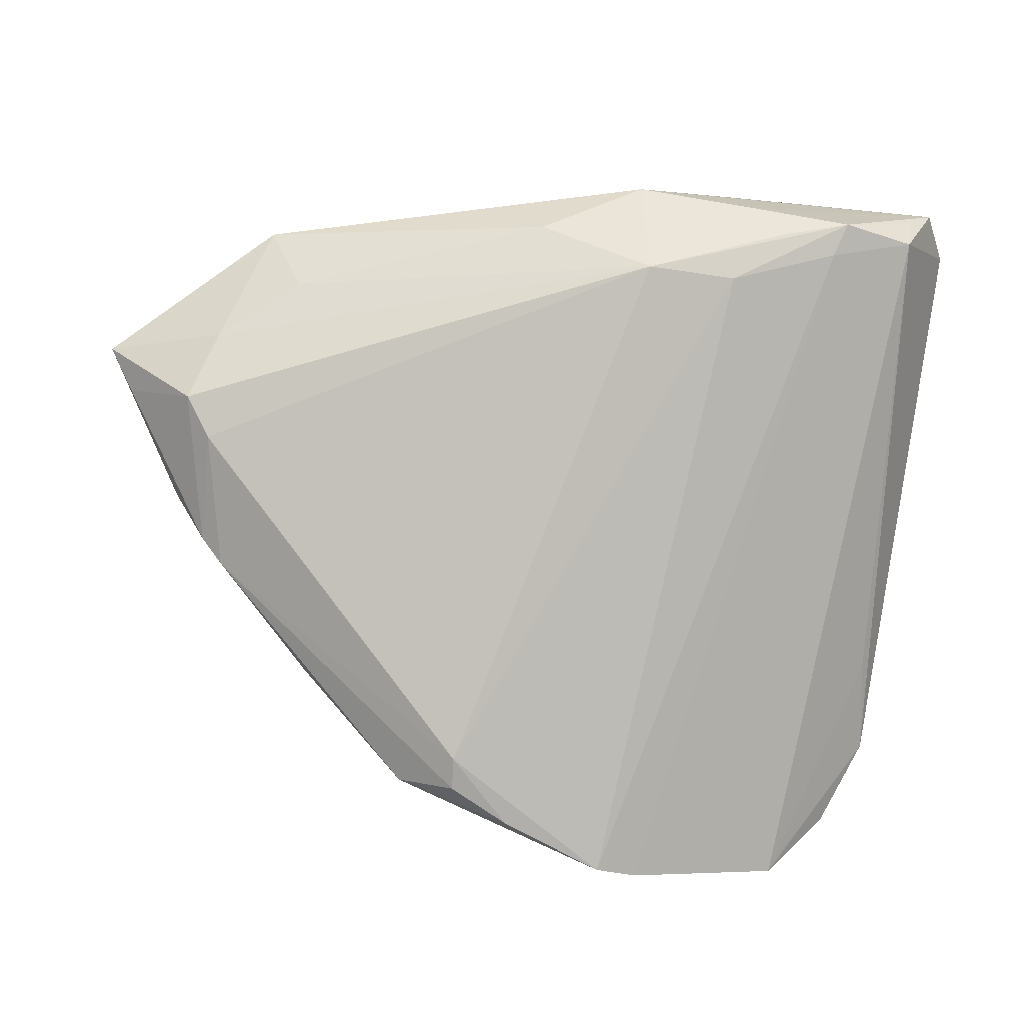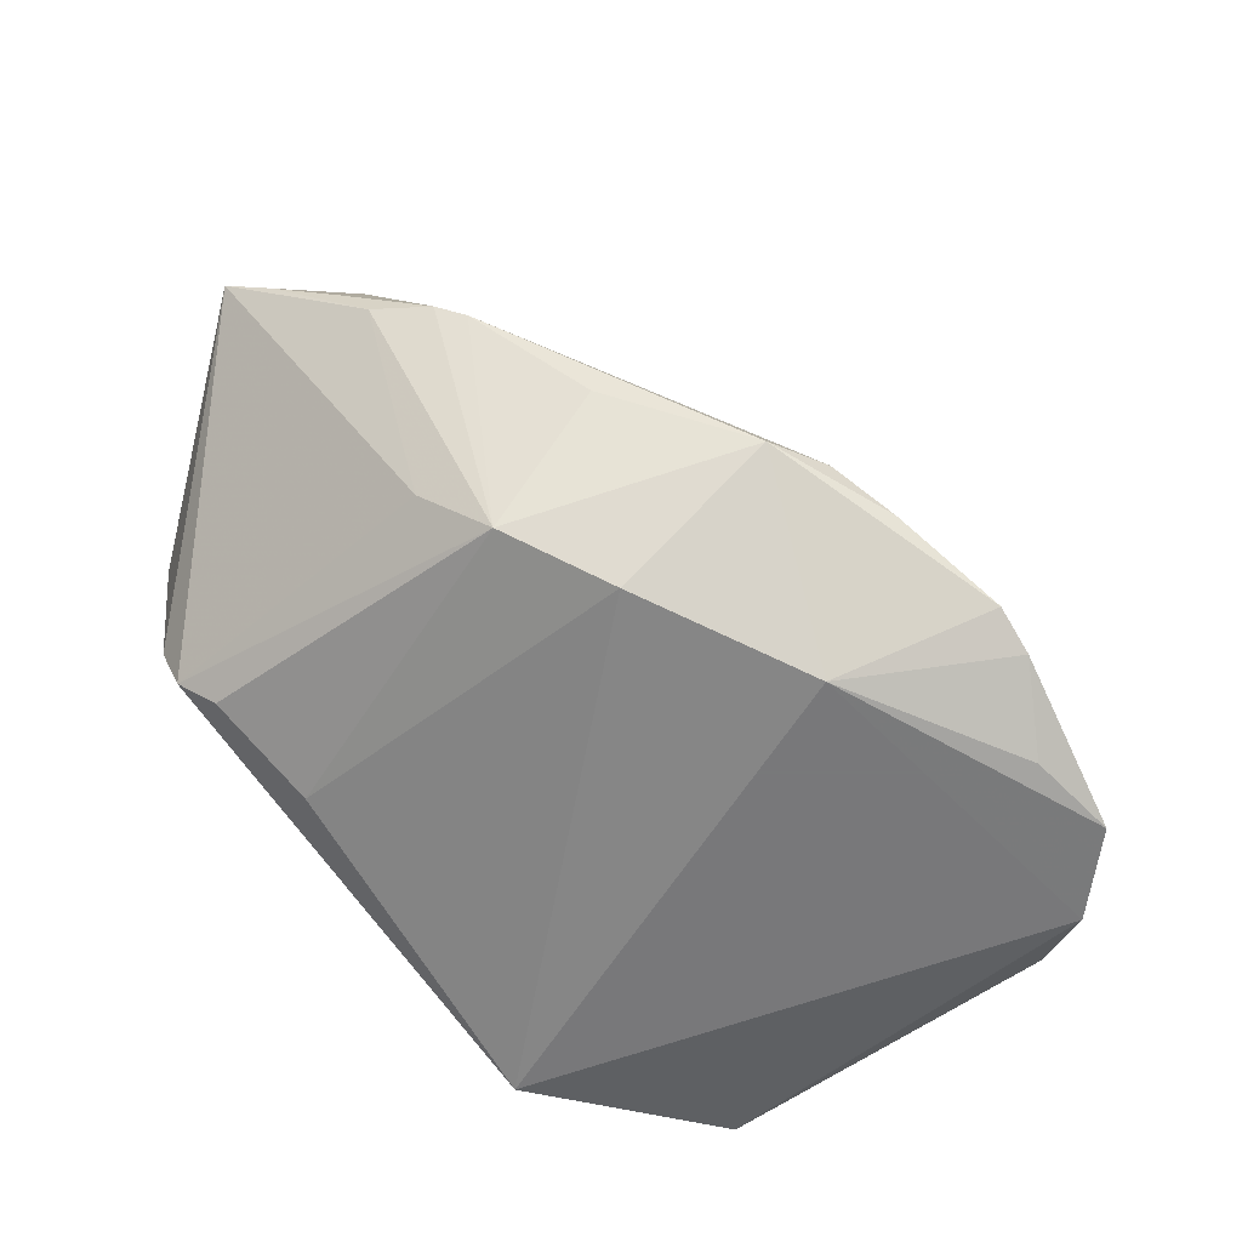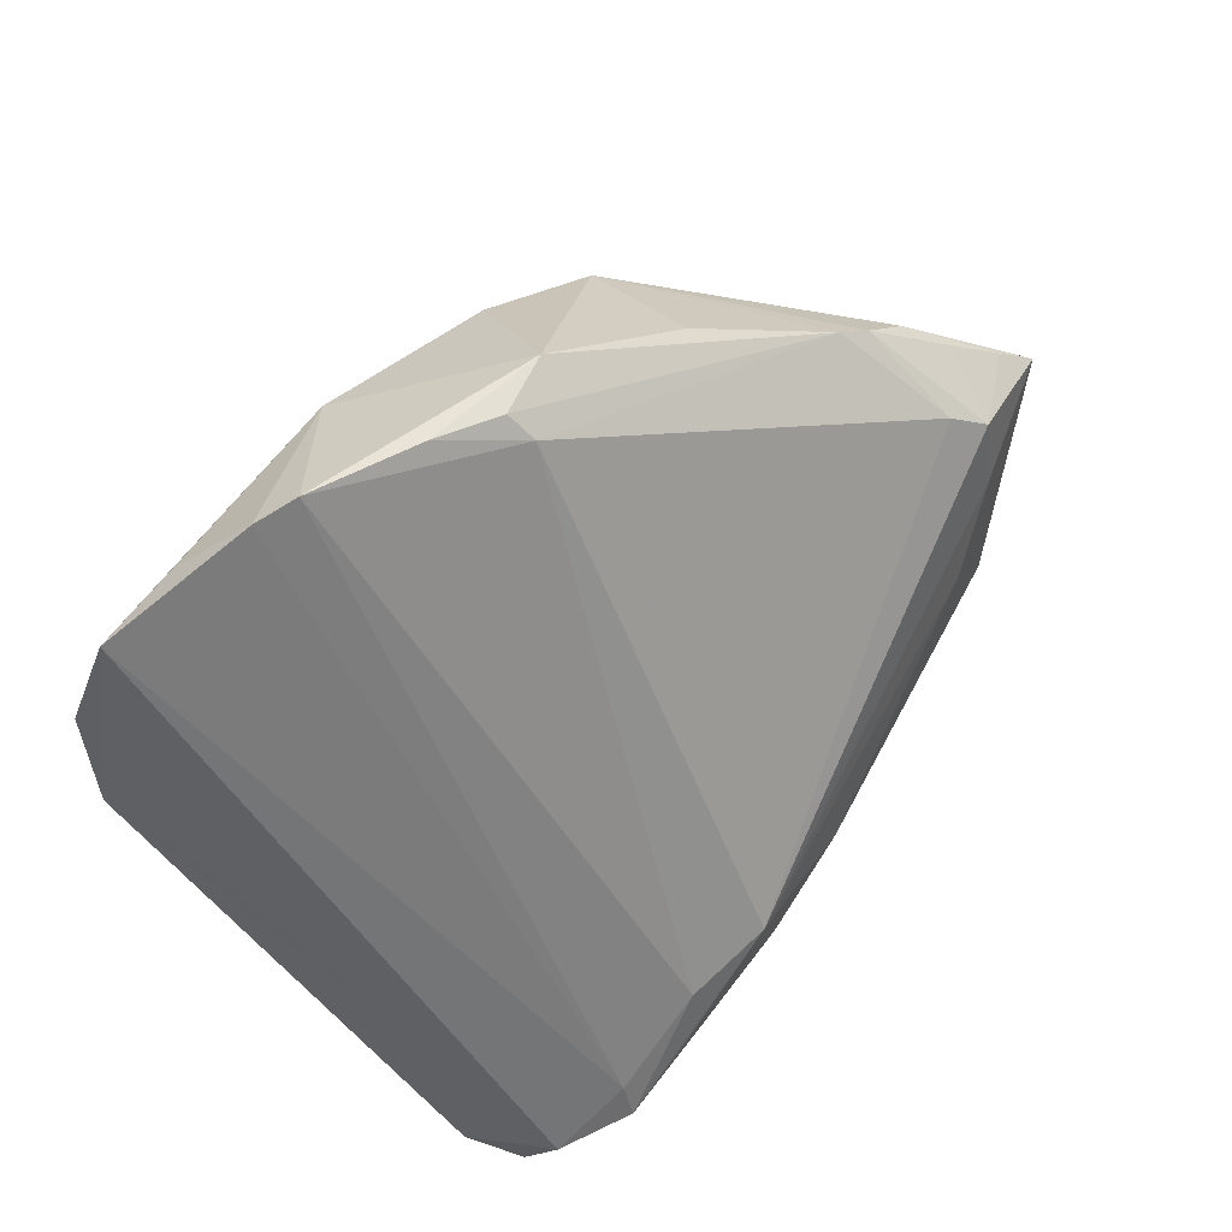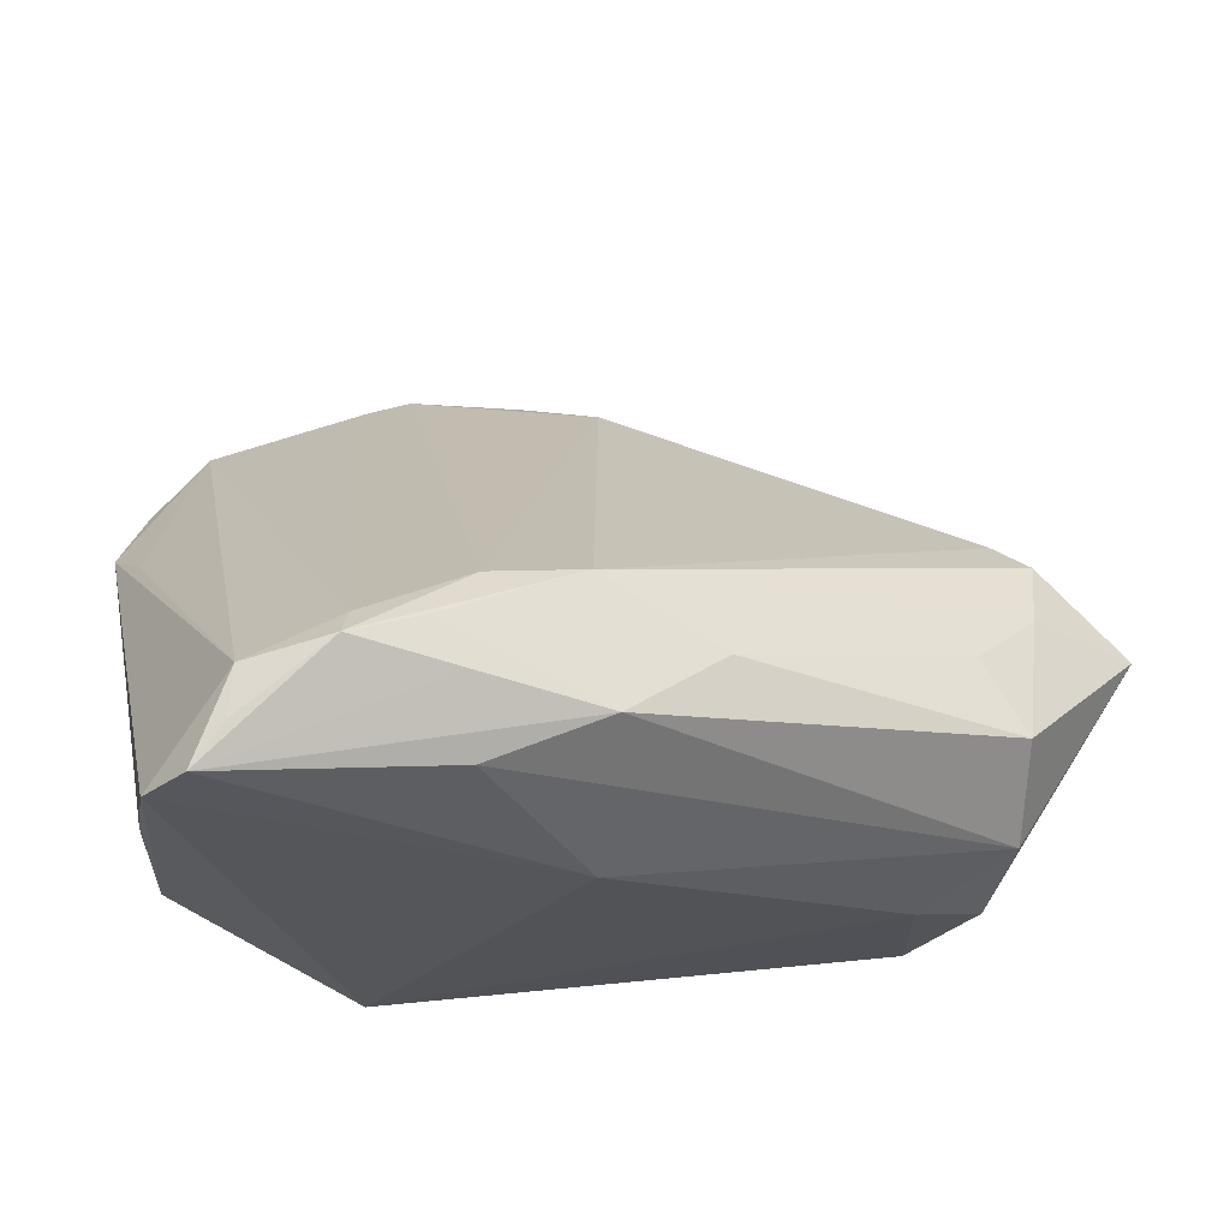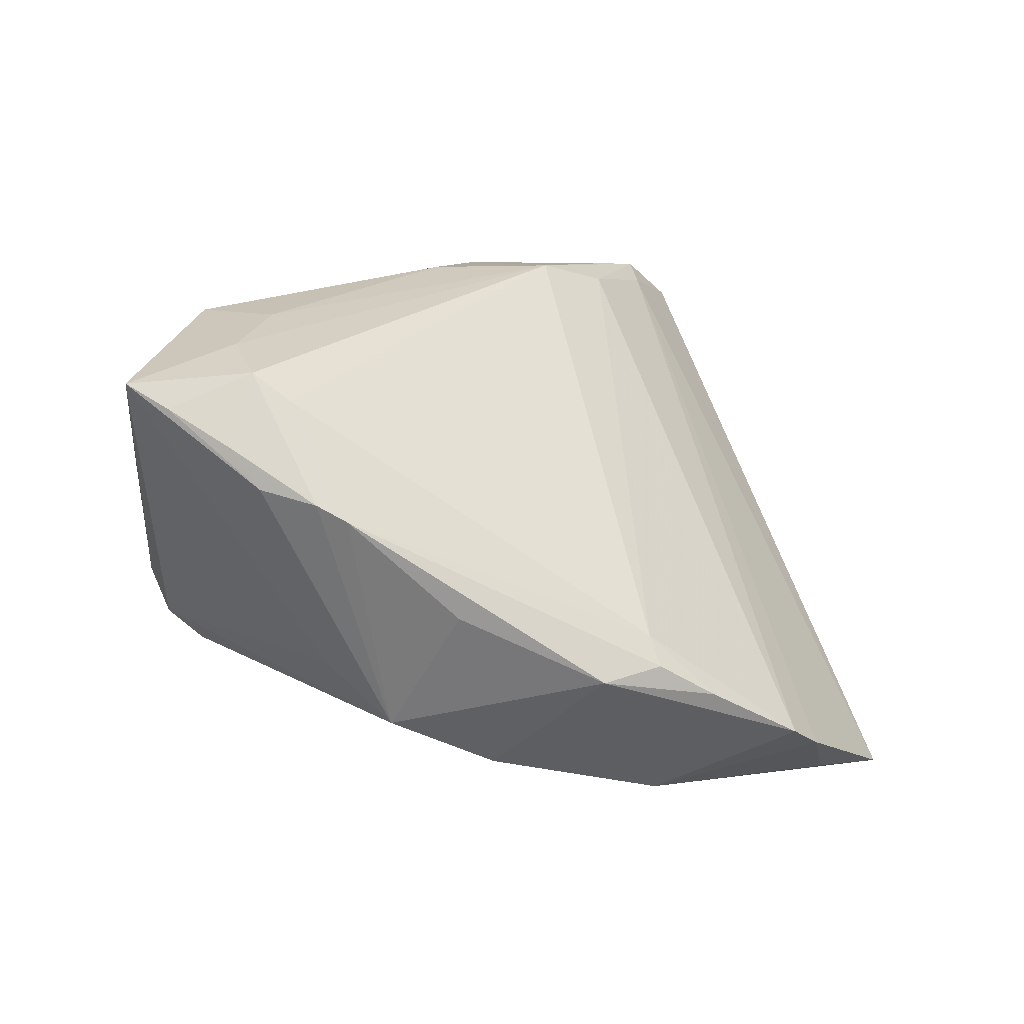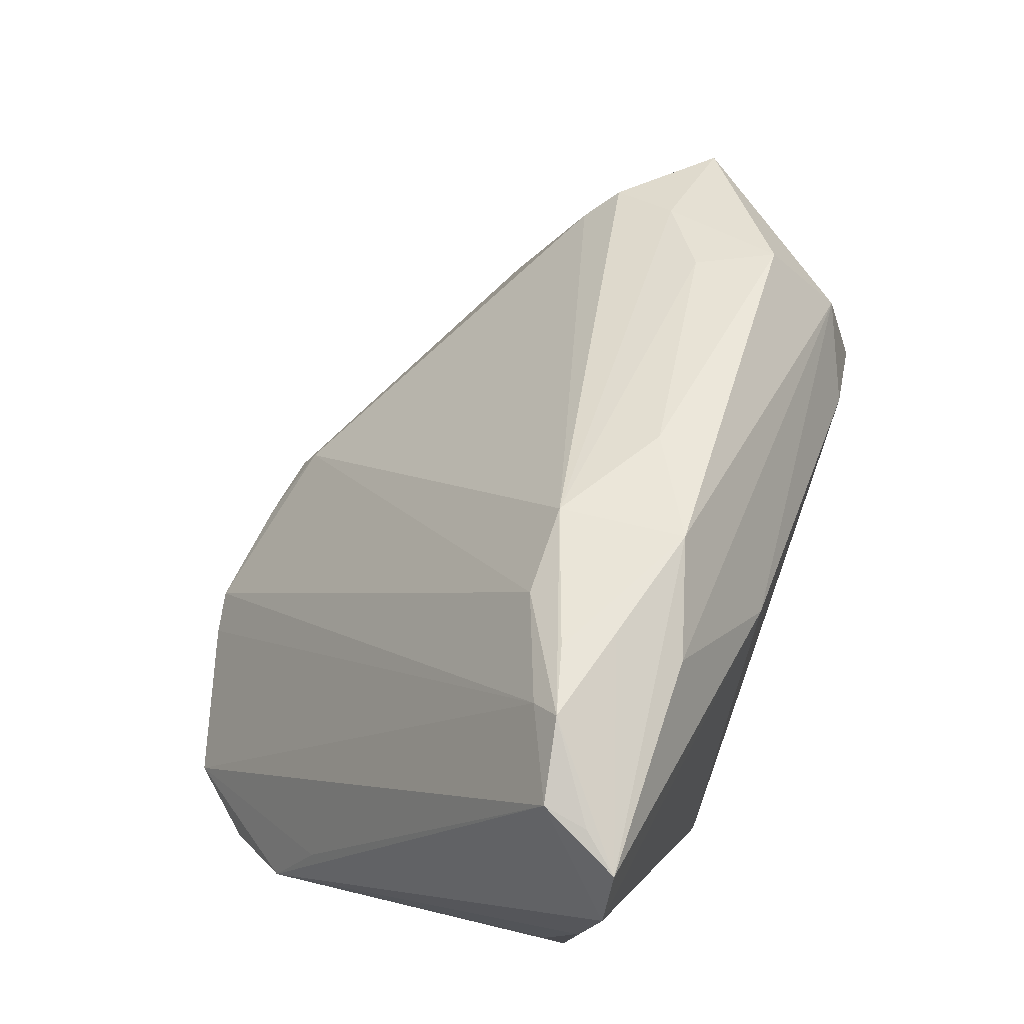
<metadata>
{"format":"obj","ext":"obj","renderer":"f3d","projection":"perspective","resolution":1024,"background":"white","views":[{"elev":46.6,"azim":-171.7,"up":"+Z"},{"elev":-57.6,"azim":139.1,"up":"+Z"},{"elev":76.0,"azim":-52.3,"up":"+Y"},{"elev":-27.3,"azim":-22.1,"up":"+Y"},{"elev":6.1,"azim":144.8,"up":"+Z"},{"elev":57.9,"azim":-63.5,"up":"+Z"}]}
</metadata>
<code>
v 0.03407 -0.02836 -0.01824
v 0.04744 0.006356 0.01151
v 0.03954 -0.03299 -0.008506
v -0.04314 -0.02952 -0.03046
v 0.02105 -0.02826 -0.02431
v -0.03346 -0.02312 0.03499
v 0.04065 -0.004441 0.02404
v 0.01042 0.03487 -0.01783
v -0.05624 -0.03966 0.01975
v 0.03653 -0.02124 0.02826
v 0.04187 -0.02924 0.01332
v 0.002799 0.03651 -0.01621
v -0.05062 -0.02928 0.03033
v -0.04768 0.02054 -0.0351
v -0.01634 -0.01458 0.0345
v 0.03173 -0.0352 0.009255
v 0.03724 0.01758 0.002542
v 0.05266 1.906e-05 0.01619
v -0.0299 0.03146 -0.03419
v -0.01743 0.03966 -0.0265
v 0.03771 -0.03139 -0.01447
v -0.04946 -0.02961 -0.01333
v 0.002881 0.03437 -0.01256
v 0.03352 0.005918 -0.0171
v -0.05228 0.01107 -0.02959
v 0.03102 -0.0122 0.02765
v -0.05076 -0.03475 0.02946
v 0.04313 0.004541 0.02065
v 0.01523 0.01745 -0.0303
v 0.03982 0.008249 0.01715
v 0.0401 -0.02949 0.01815
v -0.01354 -0.02994 0.0351
v -0.001168 -0.02101 0.03424
v 0.02518 0.02431 -0.009744
v -0.005814 0.0249 -0.0351
v 0.02747 0.01184 -0.02473
v -0.008746 -0.03966 0.01688
v -0.05366 -0.03964 0.02717
v -0.004652 0.03818 -0.02037
v -0.04185 -0.02654 0.03493
v -0.02914 -0.0281 0.03504
v 0.04018 0.01518 0.004555
v 0.05624 -0.004567 0.01929
v -0.04039 -0.02294 0.03239
v -0.02248 0.03826 -0.02881
v -0.01723 -0.03809 -0.0351
v -0.05272 -0.03523 0.002174
v 0.04493 0.009445 0.006345
v 0.04176 -0.03265 0.006452
v -0.05118 0.005051 -0.01873
v -0.02666 -0.03581 0.03048
v -0.04079 0.03065 -0.03499
v -0.02741 -0.01606 0.03252
f 4 46 9
f 4 14 46
f 36 24 21
f 21 24 43
f 46 14 35
f 14 4 25
f 9 13 25
f 28 30 15
f 15 30 23
f 53 23 20
f 15 23 53
f 5 21 46
f 43 49 3
f 3 21 43
f 46 21 3
f 52 35 14
f 14 25 52
f 46 35 29
f 29 5 46
f 36 5 29
f 22 25 4
f 43 24 48
f 48 24 36
f 44 53 20
f 44 52 13
f 15 32 33
f 33 32 10
f 33 26 15
f 10 26 33
f 38 13 9
f 10 32 31
f 43 10 31
f 36 21 1
f 1 5 36
f 21 5 1
f 35 52 19
f 50 25 13
f 13 52 50
f 50 52 25
f 36 29 8
f 8 35 20
f 8 29 35
f 47 4 9
f 47 22 4
f 9 25 47
f 25 22 47
f 7 26 10
f 7 10 43
f 43 28 7
f 7 28 15
f 15 26 7
f 11 49 43
f 43 31 11
f 11 31 49
f 37 38 9
f 9 46 37
f 20 35 45
f 35 19 45
f 45 19 52
f 45 44 20
f 52 44 45
f 36 8 34
f 8 12 17
f 17 34 8
f 17 23 30
f 17 12 23
f 36 34 17
f 43 48 18
f 48 2 18
f 18 28 43
f 18 2 28
f 13 38 27
f 40 27 38
f 15 53 40
f 13 27 40
f 53 44 40
f 40 44 13
f 51 31 32
f 51 37 31
f 32 38 51
f 38 37 51
f 49 31 16
f 31 37 16
f 16 3 49
f 46 3 16
f 16 37 46
f 39 8 20
f 39 12 8
f 20 23 39
f 23 12 39
f 42 2 48
f 42 48 36
f 36 17 42
f 28 2 42
f 30 28 42
f 42 17 30
f 41 38 32
f 41 40 38
f 15 40 6
f 40 41 6
f 6 32 15
f 6 41 32

</code>
